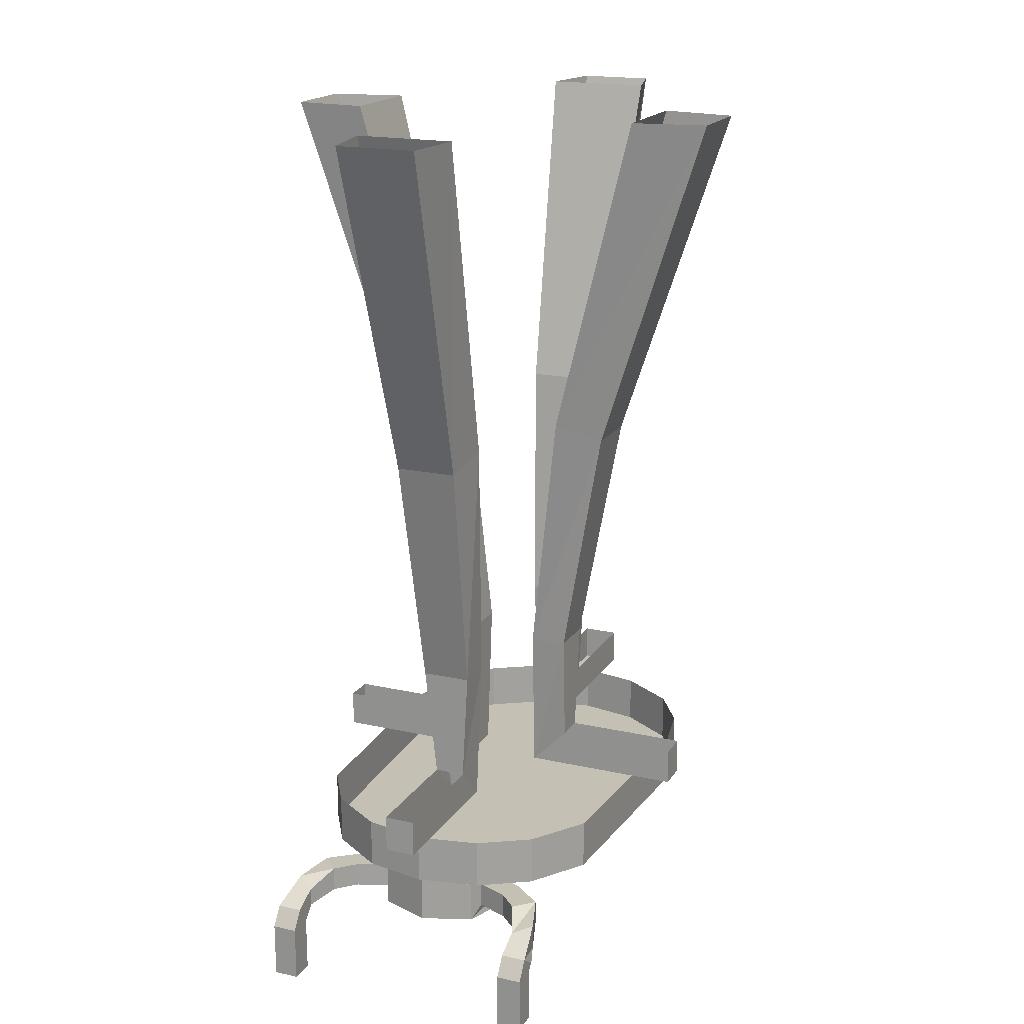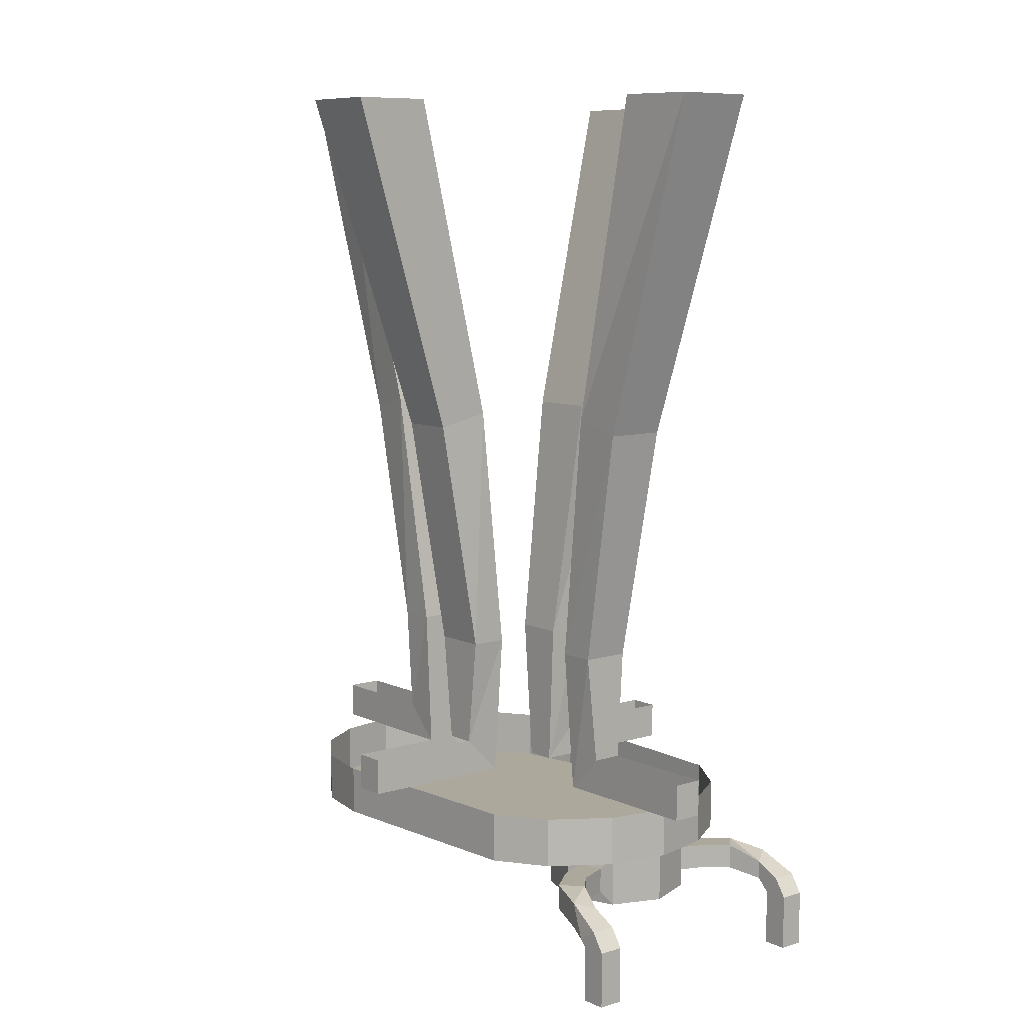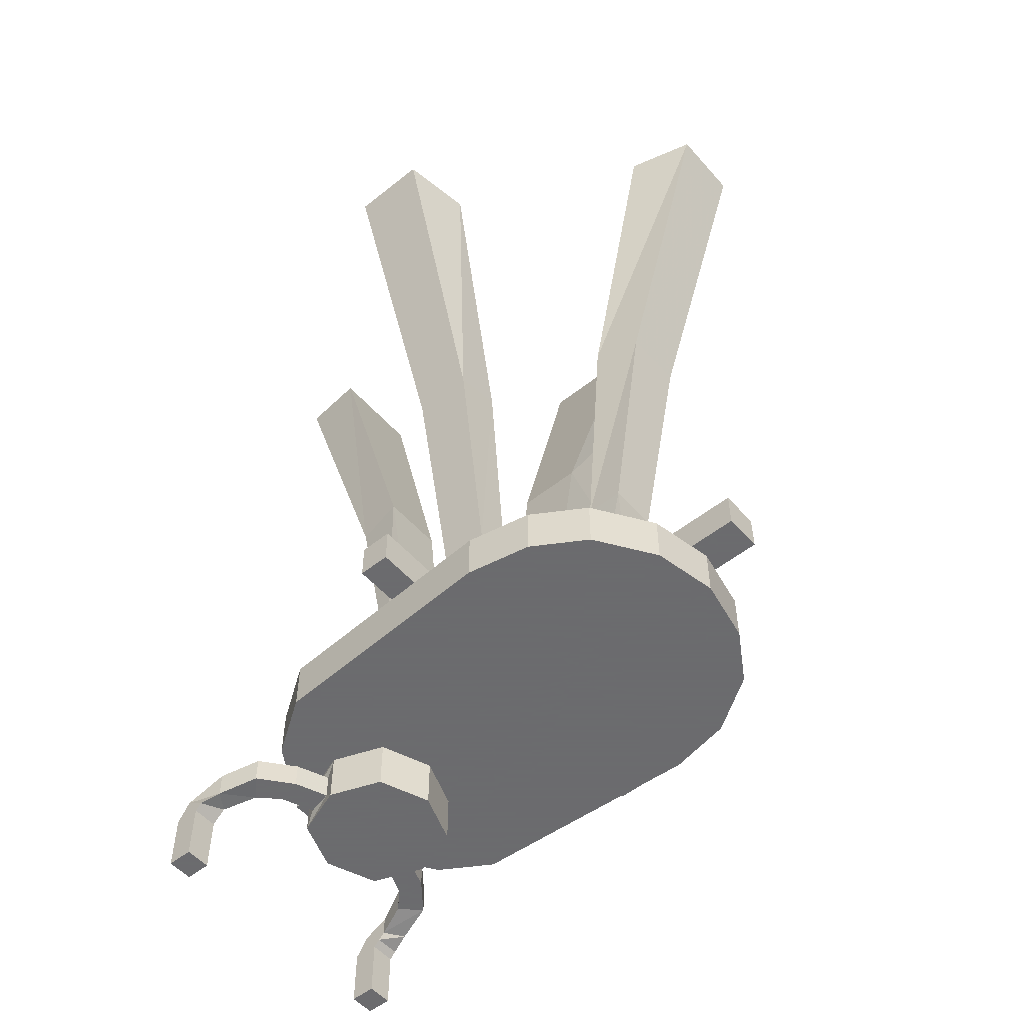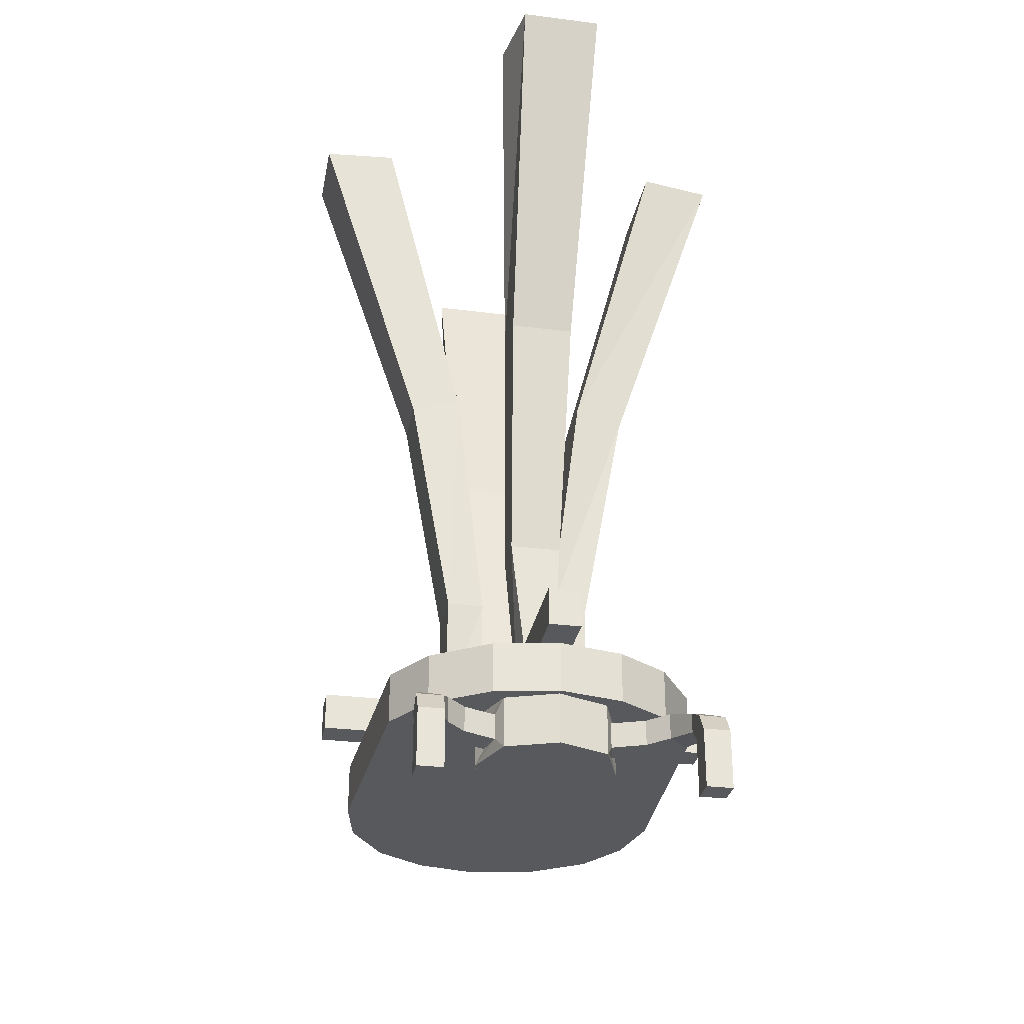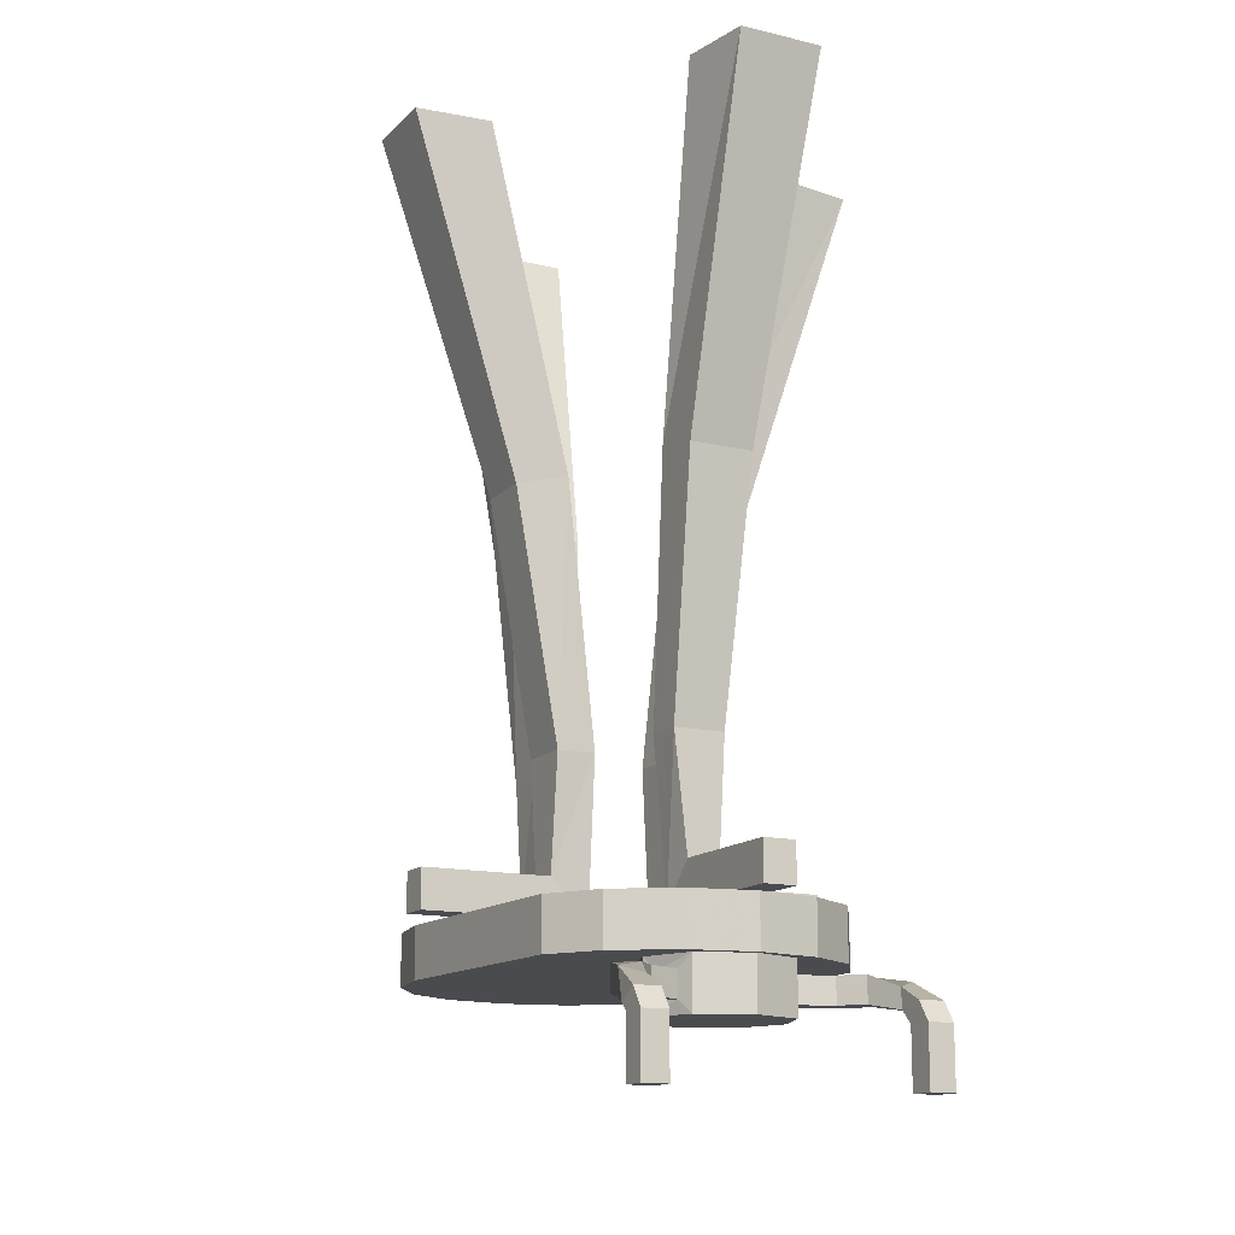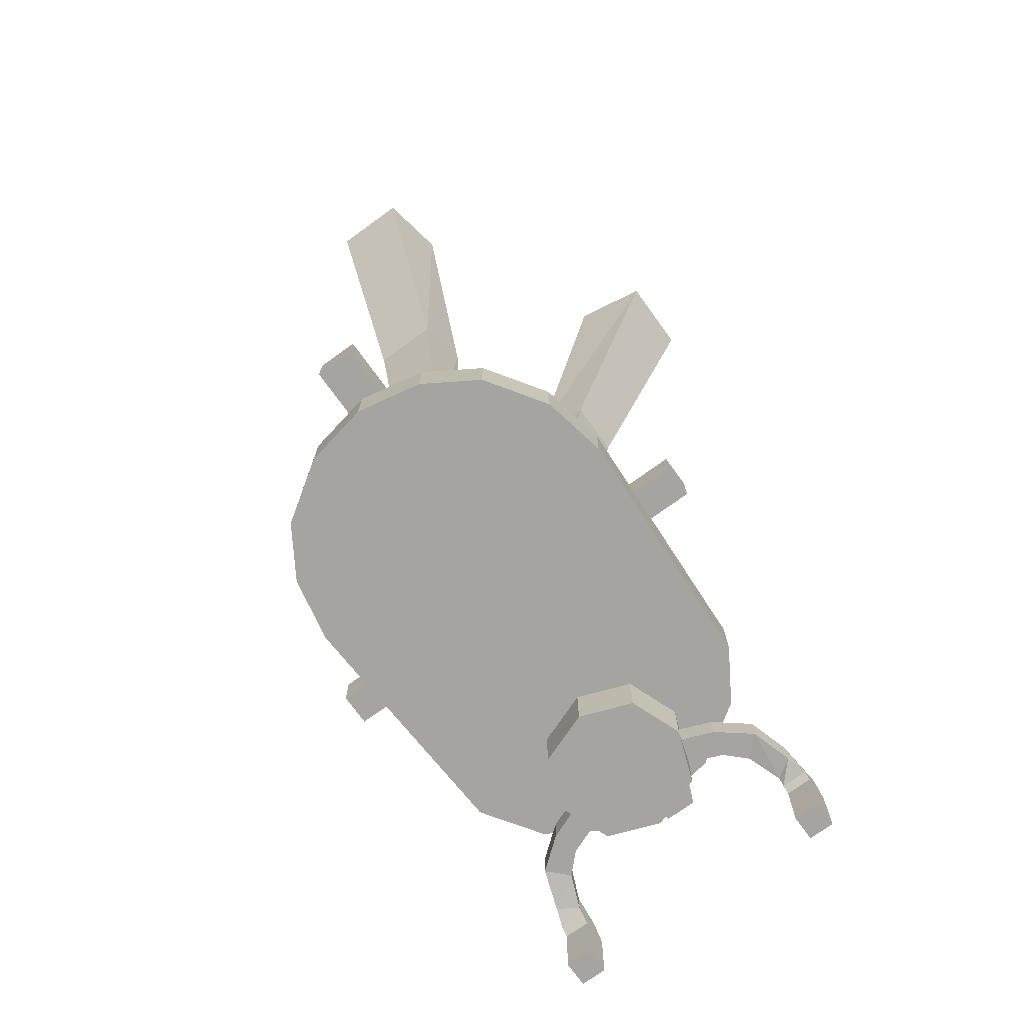
<metadata>
{"format":"obj","ext":"obj","renderer":"f3d","projection":"perspective","resolution":1024,"background":"white","views":[{"elev":18.4,"azim":-156.8,"up":"+Y"},{"elev":8.5,"azim":140.6,"up":"+Y"},{"elev":-53.5,"azim":-49.7,"up":"+Y"},{"elev":-30.0,"azim":169.5,"up":"+Y"},{"elev":-14.3,"azim":152.6,"up":"+Y"},{"elev":-73.3,"azim":35.9,"up":"+Y"}]}
</metadata>
<code>
v -0.08594 -1.047 -0.3281
v -0.0625 -1.047 -0.2656
v -0.0625 -0.9844 -0.2656
v -0.08594 -0.9844 -0.3281
v -0.07812 -1 -0.3438
v -0.07812 -1.031 -0.3438
v -0.0625 -1.047 -0.3906
v 0 -1.047 -0.3281
v 0 -1.047 -0.2422
v 0 -0.9844 -0.2422
v 0 -1.047 -0.4141
v -0.0625 -0.9844 -0.3906
v 0 -0.9844 -0.4141
v 0.0625 -1.047 -0.3906
v -0.07031 -1.031 -0.375
v -0.07031 -1 -0.375
v -0.1094 -1 -0.3906
v -0.1172 -1 -0.3594
v -0.1172 -1.031 -0.3594
v -0.1094 -1.031 -0.3906
v -0.1328 -1.031 -0.4141
v -0.1328 -1 -0.4141
v -0.1562 -1 -0.3906
v -0.1562 -1.031 -0.3906
v -0.1719 -1.039 -0.4375
v -0.1484 -1.039 -0.4531
v -0.1484 -1.016 -0.4531
v -0.1719 -1.008 -0.4375
v -0.1797 -1.031 -0.4844
v -0.1797 -1.047 -0.4609
v -0.1484 -1.047 -0.4609
v -0.1484 -1.031 -0.4844
v -0.1484 -1.055 -0.5
v -0.1797 -1.055 -0.5
v -0.1797 -1.055 -0.4688
v -0.1484 -1.055 -0.4688
v -0.1484 -1.125 -0.4688
v -0.1484 -1.125 -0.5
v -0.1797 -1.125 -0.5
v -0.1797 -1.125 -0.4688
v 0.2031 -0.9844 0
v 0 -0.9844 0
v 0.1875 -0.9844 -0.2969
v 0.1875 -0.9219 -0.2969
v 0.2031 -0.9219 0
v 0.1875 -0.9844 0.07812
v 0.1406 -0.9844 0.1484
v 0.07812 -0.9844 0.1875
v 0 -0.9844 0.2031
v -0.07812 -0.9844 0.1875
v -0.1484 -0.9844 0.1406
v -0.1875 -0.9844 0.07812
v -0.2031 -0.9844 0
v -0.1875 -0.9844 -0.2969
v -0.1406 -0.9844 -0.3672
v -0.07812 -0.9844 -0.4062
v 0 -0.9844 -0.4219
v 0.07812 -0.9844 -0.4062
v 0.1484 -0.9844 -0.3594
v 0.1484 -0.9219 -0.3594
v 0.07812 -0.9219 -0.4062
v 0 -0.9219 -0.4219
v 0.07812 -0.9219 0.1875
v 0 -0.9219 0.2031
v -0.07812 -0.9219 0.1875
v -0.1484 -0.9219 0.1406
v -0.1875 -0.9219 0.07812
v -0.2031 -0.9219 0
v -0.1875 -0.9219 -0.2969
v -0.1406 -0.9219 -0.3672
v -0.07812 -0.9219 -0.4062
v 0.1406 -0.9219 0.1484
v 0.1875 -0.9219 0.07812
v 0.04688 -0.9219 -0.08594
v 0.25 -0.9219 -0.08594
v 0.25 -0.875 -0.08594
v 0.09375 -0.875 -0.08594
v 0.09375 -0.7344 -0.07031
v 0.04688 -0.7344 -0.07031
v 0.04688 -0.9219 -0.125
v 0.25 -0.9219 -0.125
v 0.25 -0.875 -0.125
v 0.09375 -0.875 -0.125
v 0.04688 -0.7344 -0.1406
v 0.09375 -0.7344 -0.1406
v 0.1484 -0.4297 -0.1406
v 0.1484 -0.4297 -0.07031
v 0.08594 -0.4141 -0.0625
v 0.08594 -0.4141 -0.1484
v 0.1953 0 -0.1641
v 0.2891 0 -0.1562
v 0.2891 0 -0.05469
v 0.1953 0 -0.03906
v -0.04688 -0.9219 -0.1328
v -0.25 -0.9219 -0.1328
v -0.25 -0.875 -0.1328
v -0.09375 -0.875 -0.1328
v -0.09375 -0.7344 -0.1406
v -0.04688 -0.7344 -0.1406
v -0.04688 -0.9219 -0.09375
v -0.25 -0.9219 -0.09375
v -0.25 -0.875 -0.09375
v -0.09375 -0.875 -0.09375
v -0.04688 -0.7344 -0.07812
v -0.09375 -0.7344 -0.07812
v -0.1484 -0.4297 -0.07031
v -0.1484 -0.4297 -0.1484
v -0.08594 -0.4141 -0.1562
v -0.08594 -0.4141 -0.07031
v -0.1953 0 -0.04688
v -0.2891 0 -0.0625
v -0.2891 0 -0.1641
v -0.1953 0 -0.1797
v 0.02344 -0.9219 -0.2656
v 0.02344 -0.9219 -0.4688
v 0.02344 -0.875 -0.4688
v 0.02344 -0.875 -0.3125
v 0.03906 -0.7344 -0.3125
v 0.03906 -0.7344 -0.2656
v -0.01562 -0.9219 -0.2656
v -0.01562 -0.9219 -0.4688
v -0.01562 -0.875 -0.4688
v -0.01562 -0.875 -0.3125
v -0.02344 -0.7344 -0.2656
v -0.02344 -0.7344 -0.3125
v -0.03125 -0.4297 -0.3672
v 0.04688 -0.4297 -0.3672
v 0.04688 -0.4141 -0.3047
v -0.03906 -0.4141 -0.3047
v -0.05469 0 -0.4141
v -0.04688 0 -0.5
v 0.05469 0 -0.5
v 0.07031 0 -0.4141
v -0.02344 -0.9219 0.05469
v -0.02344 -0.9219 0.2578
v -0.02344 -0.875 0.2578
v -0.02344 -0.875 0.1016
v -0.03125 -0.7344 0.1016
v -0.03125 -0.7344 0.05469
v 0.02344 -0.9219 0.05469
v 0.02344 -0.9219 0.2578
v 0.02344 -0.875 0.2578
v 0.02344 -0.875 0.1016
v 0.03125 -0.7344 0.05469
v 0.03125 -0.7344 0.1016
v 0.03906 -0.4297 0.1562
v -0.03906 -0.4297 0.1562
v -0.04688 -0.4141 0.09375
v 0.04688 -0.4141 0.09375
v 0.0625 0 0.2031
v 0.04688 0 0.2891
v -0.04688 0 0.2891
v -0.07031 0 0.2031
v 0.0625 -1.047 -0.2656
v 0.0625 -0.9844 -0.2656
v 0.08594 -1.047 -0.3281
v 0.08594 -0.9844 -0.3281
v 0.07031 -1.031 -0.375
v 0.07812 -1.031 -0.3438
v 0.07812 -1 -0.3438
v 0.0625 -0.9844 -0.3906
v 0.07031 -1 -0.375
v 0.1094 -1 -0.3906
v 0.1094 -1.031 -0.3906
v 0.1172 -1.031 -0.3594
v 0.1172 -1 -0.3594
v 0.1562 -1 -0.3906
v 0.1328 -1 -0.4141
v 0.1328 -1.031 -0.4141
v 0.1562 -1.031 -0.3906
v 0.1719 -1.039 -0.4375
v 0.1719 -1.008 -0.4375
v 0.1484 -1.016 -0.4531
v 0.1484 -1.039 -0.4531
v 0.1484 -1.047 -0.4609
v 0.1797 -1.047 -0.4609
v 0.1797 -1.031 -0.4844
v 0.1484 -1.031 -0.4844
v 0.1484 -1.055 -0.5
v 0.1484 -1.055 -0.4688
v 0.1797 -1.055 -0.4688
v 0.1797 -1.055 -0.5
v 0.1797 -1.125 -0.5
v 0.1484 -1.125 -0.5
v 0.1484 -1.125 -0.4688
v 0.1797 -1.125 -0.4688
f 1 2 3
f 1 3 4
f 1 4 5
f 1 5 6
f 1 6 7
f 2 9 10
f 2 10 3
f 11 7 12
f 11 12 13
f 11 13 14
f 6 15 7
f 7 15 12
f 12 15 16
f 12 16 4
f 4 16 5
f 5 18 6
f 6 18 19
f 15 20 16
f 16 20 17
f 17 20 21
f 17 21 22
f 18 23 19
f 19 23 24
f 21 26 22
f 22 26 27
f 23 28 24
f 24 28 25
f 25 28 29
f 25 29 30
f 25 30 26
f 26 30 31
f 26 31 27
f 27 31 32
f 29 32 33
f 29 33 34
f 29 34 30
f 30 34 35
f 30 35 31
f 31 35 36
f 31 36 32
f 32 36 33
f 33 36 37
f 33 37 38
f 33 38 34
f 34 38 39
f 34 39 35
f 35 39 40
f 35 40 36
f 36 40 37
f 41 43 44
f 41 44 45
f 41 45 46
f 43 59 60
f 43 60 44
f 59 58 61
f 59 61 60
f 58 57 62
f 58 62 61
f 49 48 63
f 49 63 64
f 49 64 50
f 50 64 65
f 50 65 51
f 51 65 66
f 51 66 52
f 52 66 67
f 52 67 53
f 53 67 68
f 53 68 54
f 54 68 69
f 54 69 55
f 55 69 70
f 55 70 56
f 56 70 71
f 56 71 57
f 57 71 62
f 48 47 72
f 48 72 63
f 47 46 73
f 47 73 72
f 46 45 73
f 74 75 76
f 74 76 77
f 74 77 78
f 74 78 79
f 75 81 82
f 75 82 76
f 81 80 83
f 81 83 82
f 80 84 83
f 83 84 85
f 78 85 86
f 78 86 87
f 78 87 79
f 79 87 88
f 84 89 85
f 85 89 86
f 86 89 90
f 86 90 91
f 87 92 88
f 88 92 93
f 94 95 96
f 94 96 97
f 94 97 98
f 94 98 99
f 95 101 102
f 95 102 96
f 101 100 103
f 101 103 102
f 100 104 103
f 103 104 105
f 98 105 106
f 98 106 107
f 98 107 99
f 99 107 108
f 104 109 105
f 105 109 106
f 106 109 110
f 106 110 111
f 107 112 108
f 108 112 113
f 114 115 116
f 114 116 117
f 114 117 118
f 114 118 119
f 115 121 122
f 115 122 116
f 121 120 123
f 121 123 122
f 120 124 123
f 123 124 125
f 118 125 126
f 118 126 127
f 118 127 119
f 119 127 128
f 124 129 125
f 125 129 126
f 126 129 130
f 126 130 131
f 127 132 128
f 128 132 133
f 134 135 136
f 134 136 137
f 134 137 138
f 134 138 139
f 135 141 142
f 135 142 136
f 141 140 143
f 141 143 142
f 140 144 143
f 143 144 145
f 138 145 146
f 138 146 147
f 138 147 139
f 139 147 148
f 144 149 145
f 145 149 146
f 146 149 150
f 146 150 151
f 147 152 148
f 148 152 153
f 9 154 155
f 9 155 10
f 154 156 157
f 154 157 155
f 156 14 158
f 156 158 159
f 156 159 157
f 157 159 160
f 157 160 161
f 161 160 162
f 161 162 14
f 161 14 13
f 14 162 158
f 158 162 163
f 158 163 164
f 159 165 160
f 160 165 166
f 163 168 164
f 164 168 169
f 165 170 166
f 166 170 167
f 167 170 171
f 167 171 172
f 168 173 169
f 169 173 174
f 171 174 175
f 171 175 176
f 171 176 172
f 172 176 177
f 173 178 174
f 174 178 175
f 175 178 179
f 175 179 180
f 175 180 176
f 176 180 181
f 176 181 177
f 177 181 182
f 177 182 178
f 178 182 179
f 179 182 183
f 179 183 184
f 179 184 180
f 180 184 185
f 180 185 181
f 181 185 186
f 181 186 182
f 182 186 183
f 1 7 8
f 1 8 2
f 2 8 9
f 11 14 8
f 11 8 7
f 6 19 15
f 15 19 20
f 19 24 20
f 20 24 21
f 21 24 25
f 21 25 26
f 37 40 39
f 37 39 38
f 41 42 43
f 41 46 42
f 42 46 47
f 42 47 48
f 42 48 49
f 42 49 50
f 42 50 51
f 42 51 52
f 42 52 53
f 42 53 54
f 42 54 55
f 42 55 56
f 42 56 57
f 42 57 58
f 42 58 59
f 42 59 43
f 86 91 87
f 87 91 92
f 94 100 95
f 95 100 101
f 106 111 107
f 107 111 112
f 114 120 115
f 115 120 121
f 126 131 127
f 127 131 132
f 134 140 135
f 135 140 141
f 146 151 147
f 147 151 152
f 9 8 154
f 154 8 156
f 156 8 14
f 158 164 159
f 159 164 165
f 164 169 165
f 165 169 170
f 169 174 170
f 170 174 171
f 183 186 184
f 184 186 185
f 5 16 17
f 5 17 18
f 17 22 18
f 18 22 23
f 22 27 23
f 23 27 28
f 27 32 28
f 28 32 29
f 74 79 80
f 79 84 80
f 83 85 77
f 77 85 78
f 79 88 84
f 84 88 89
f 88 93 89
f 89 93 90
f 94 99 100
f 99 104 100
f 103 105 97
f 97 105 98
f 99 108 104
f 104 108 109
f 108 113 109
f 109 113 110
f 114 119 120
f 119 124 120
f 123 125 117
f 117 125 118
f 119 128 124
f 124 128 129
f 128 133 129
f 129 133 130
f 134 139 140
f 139 144 140
f 143 145 137
f 137 145 138
f 139 148 144
f 144 148 149
f 148 153 149
f 149 153 150
f 160 166 162
f 162 166 163
f 163 166 167
f 163 167 168
f 167 172 168
f 168 172 173
f 172 177 173
f 173 177 178
f 74 80 75
f 75 80 81

</code>
